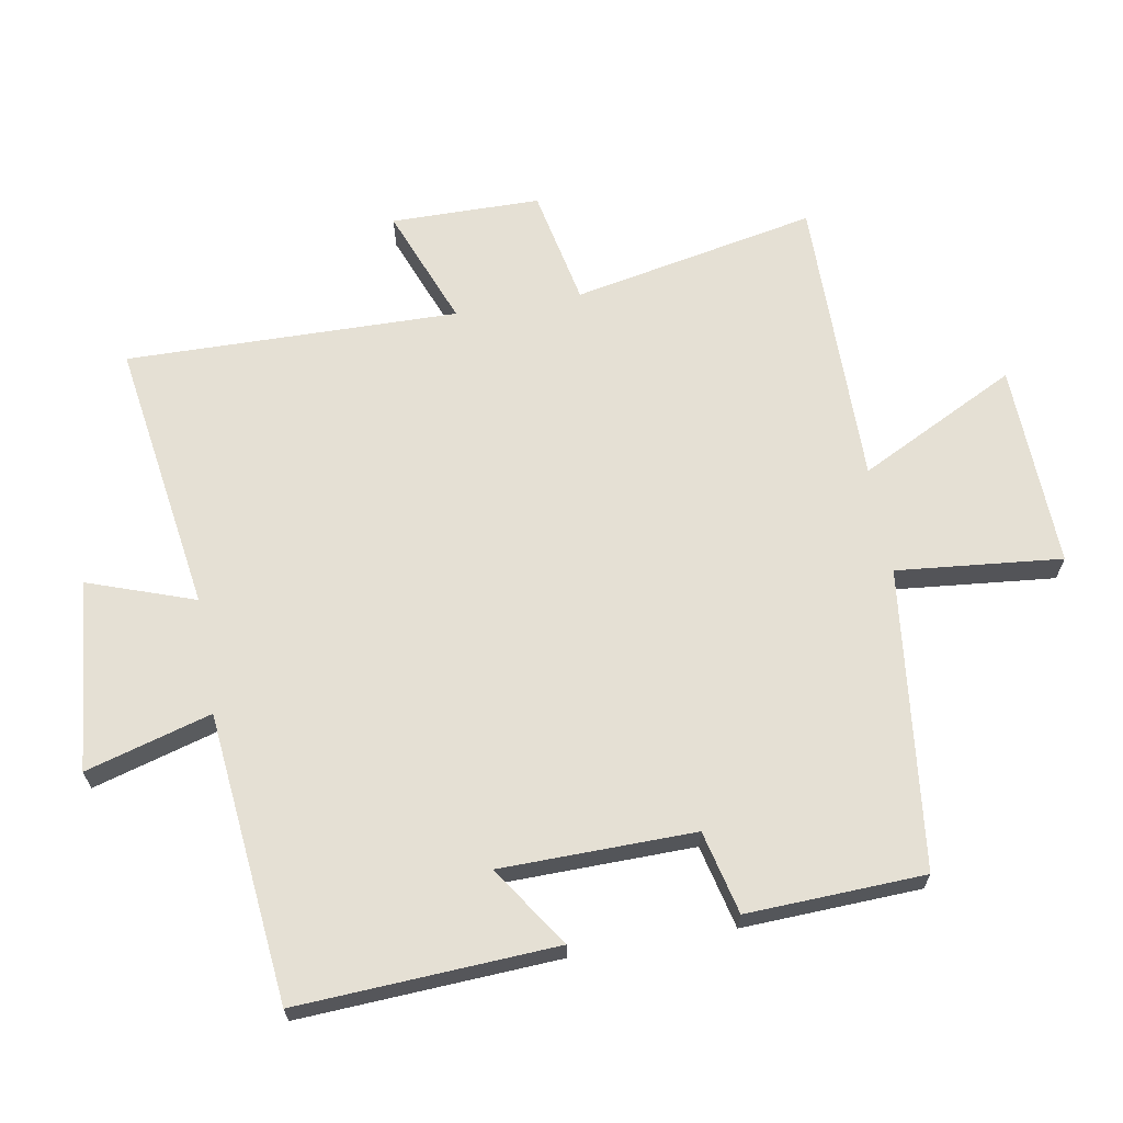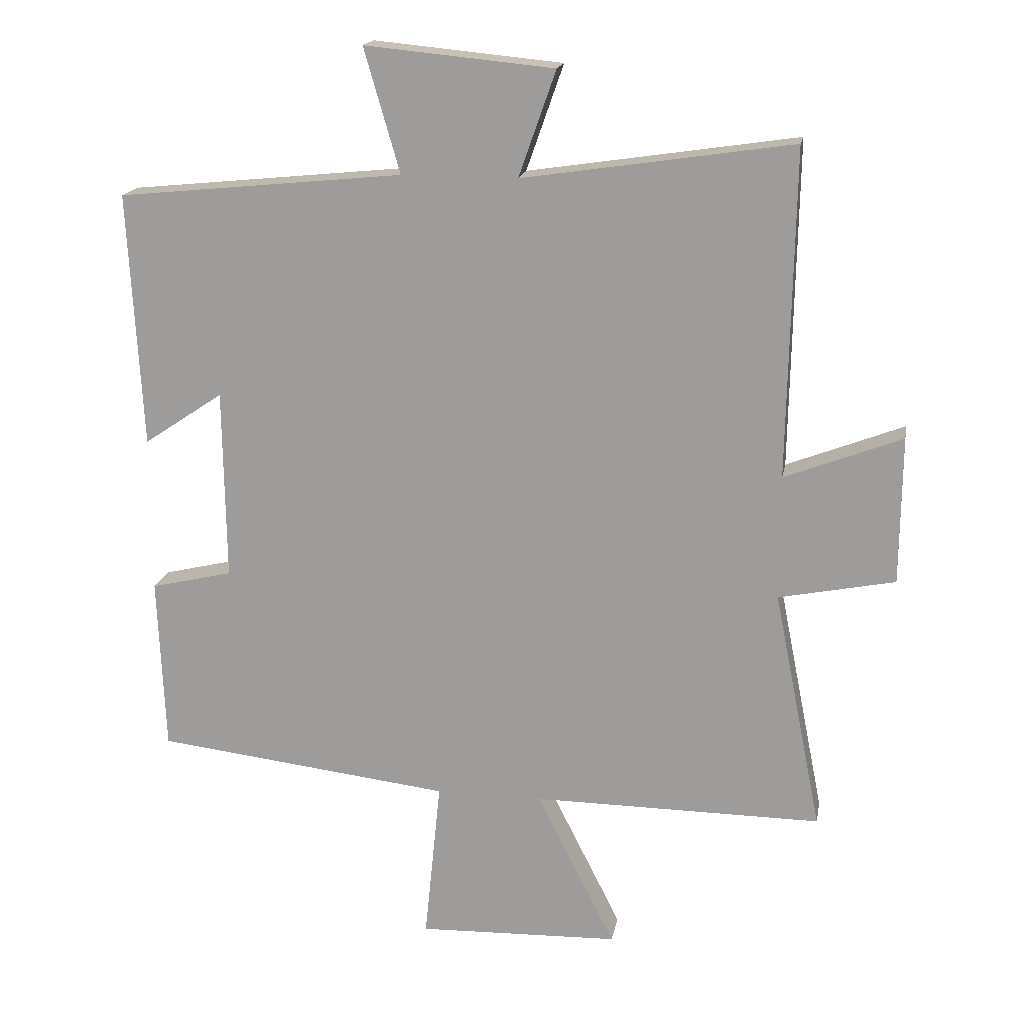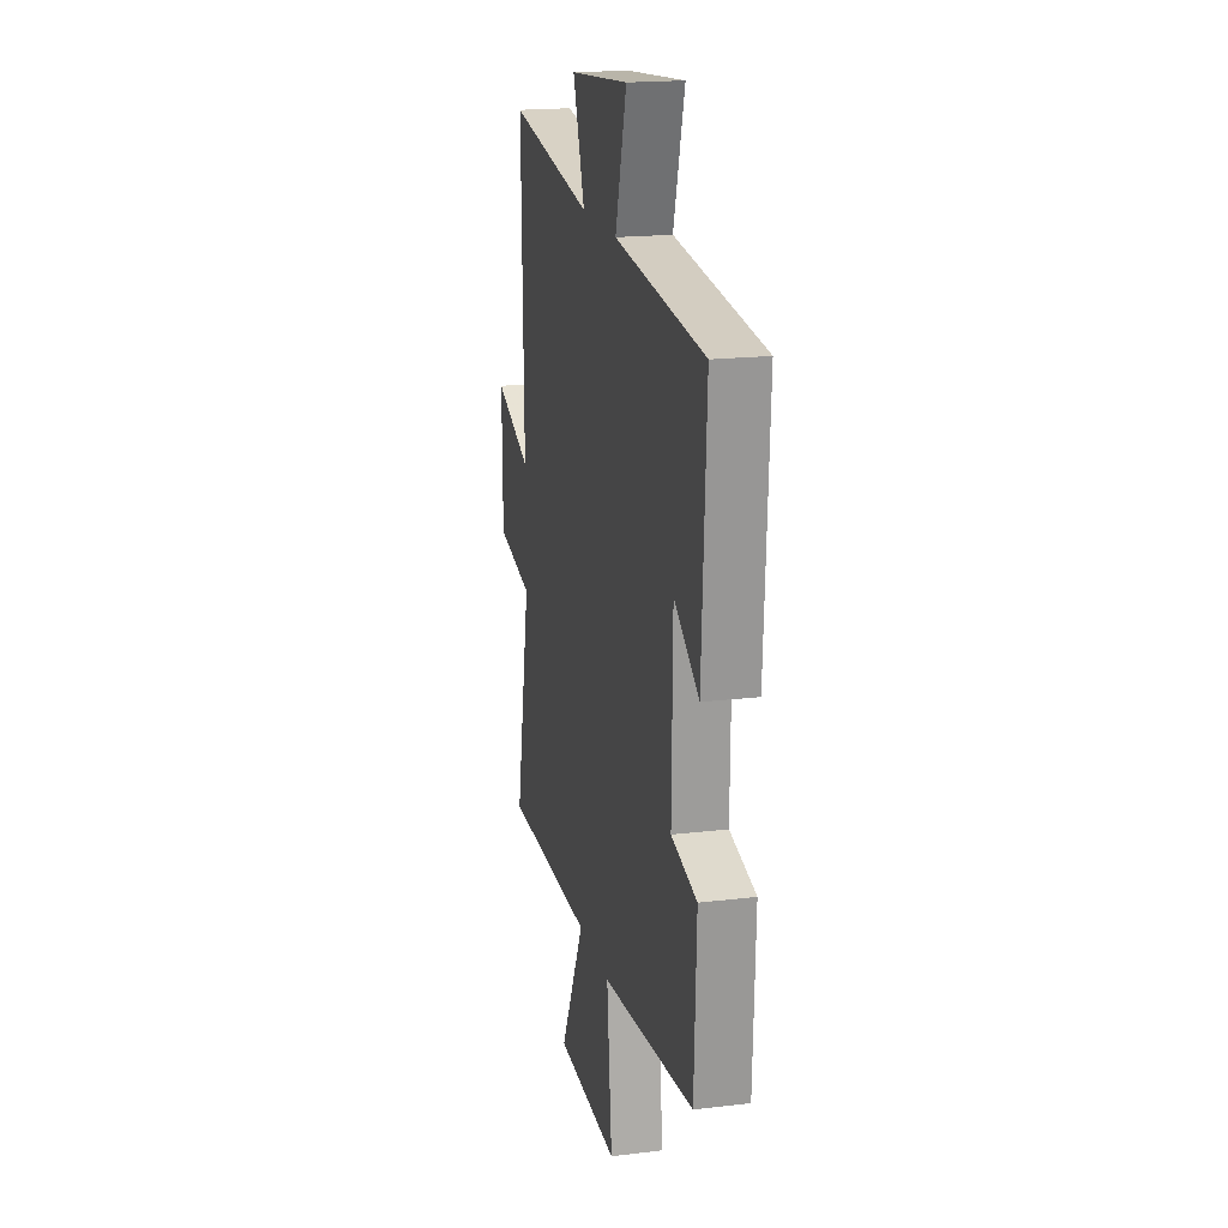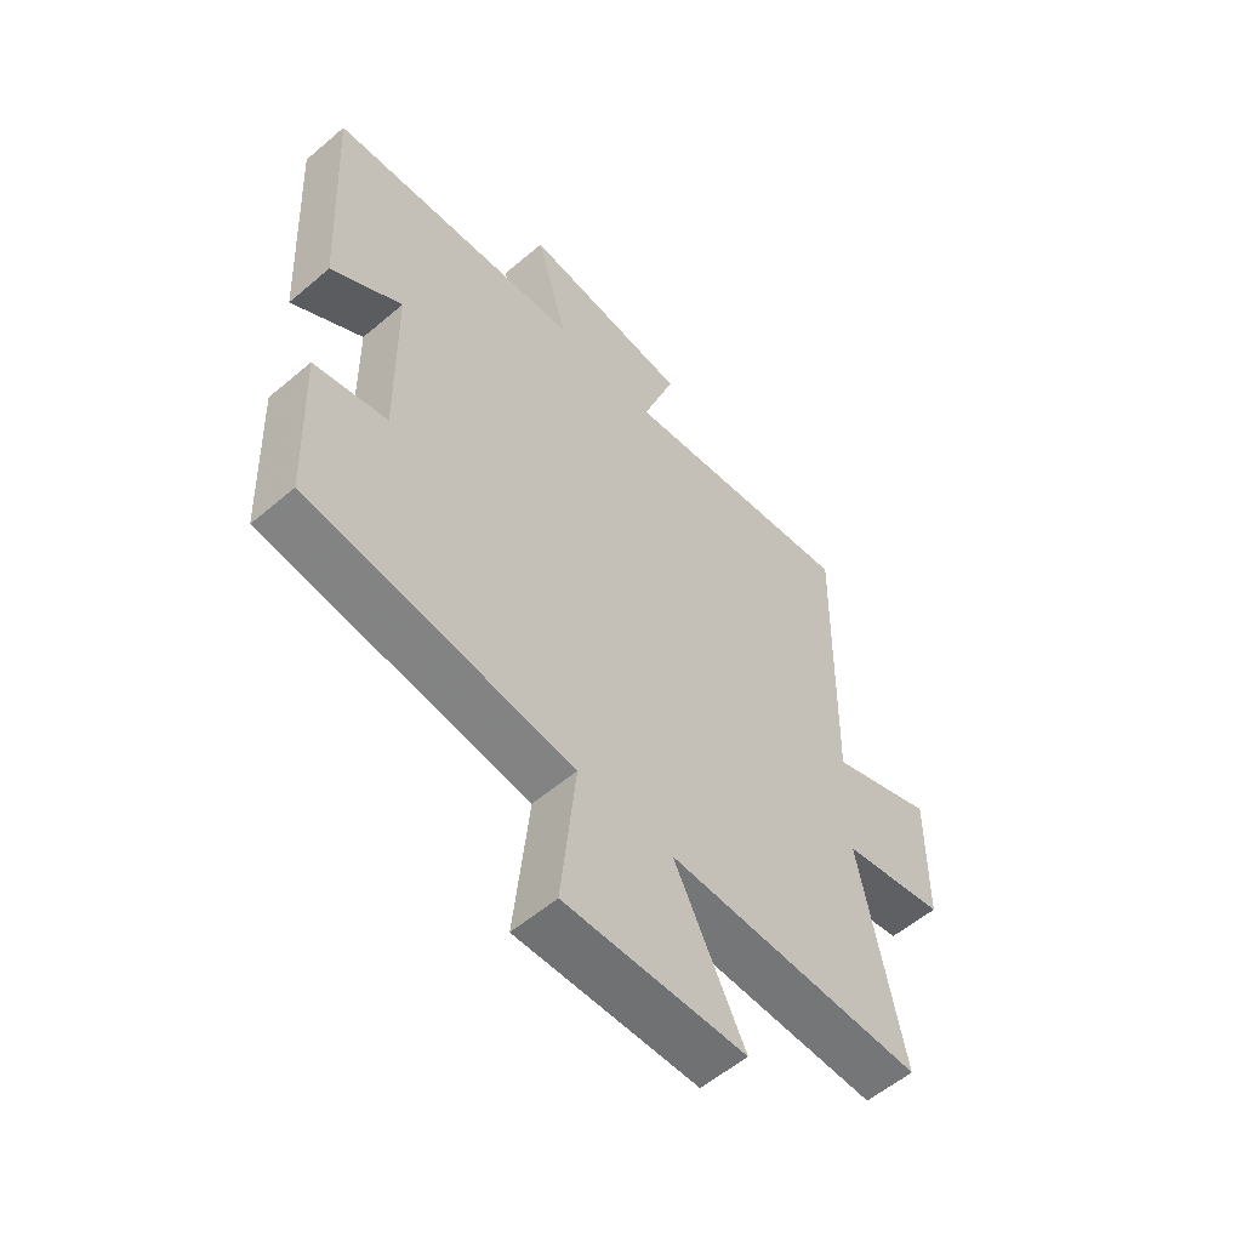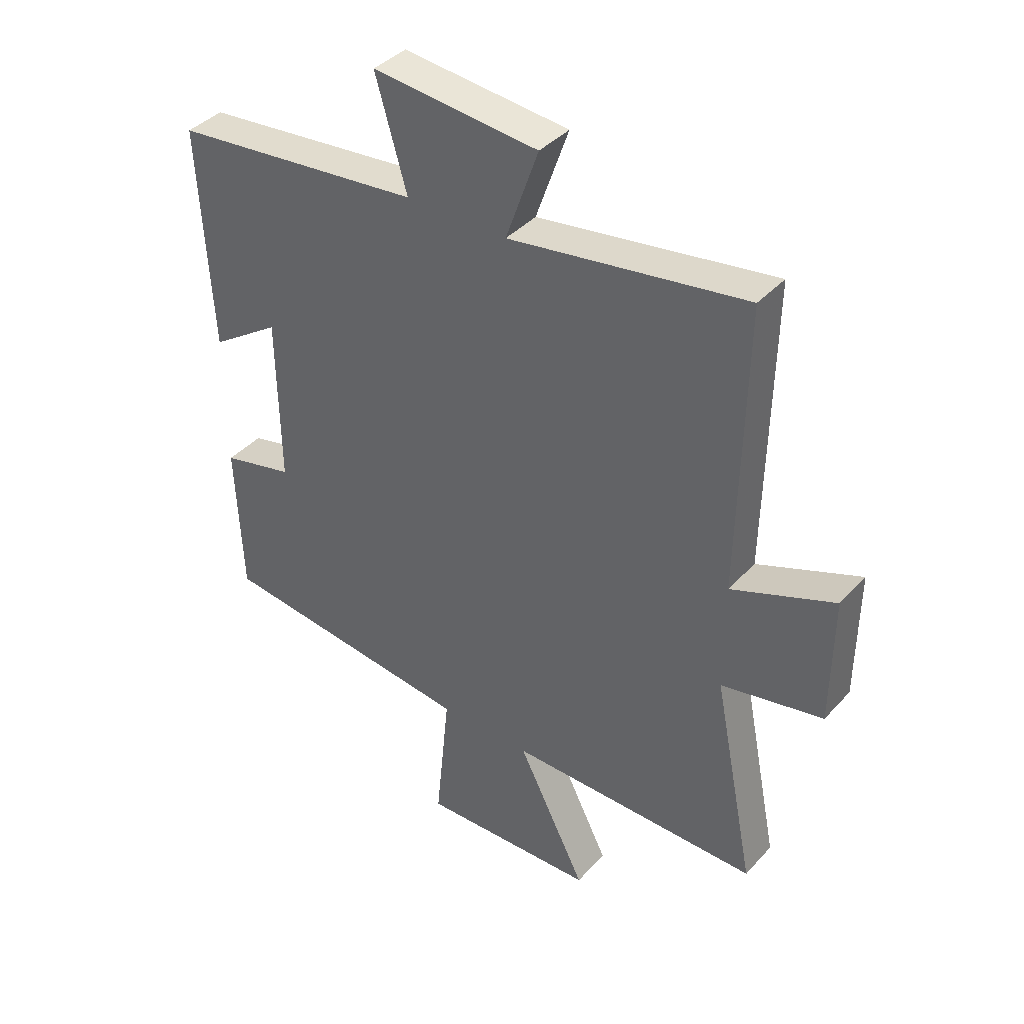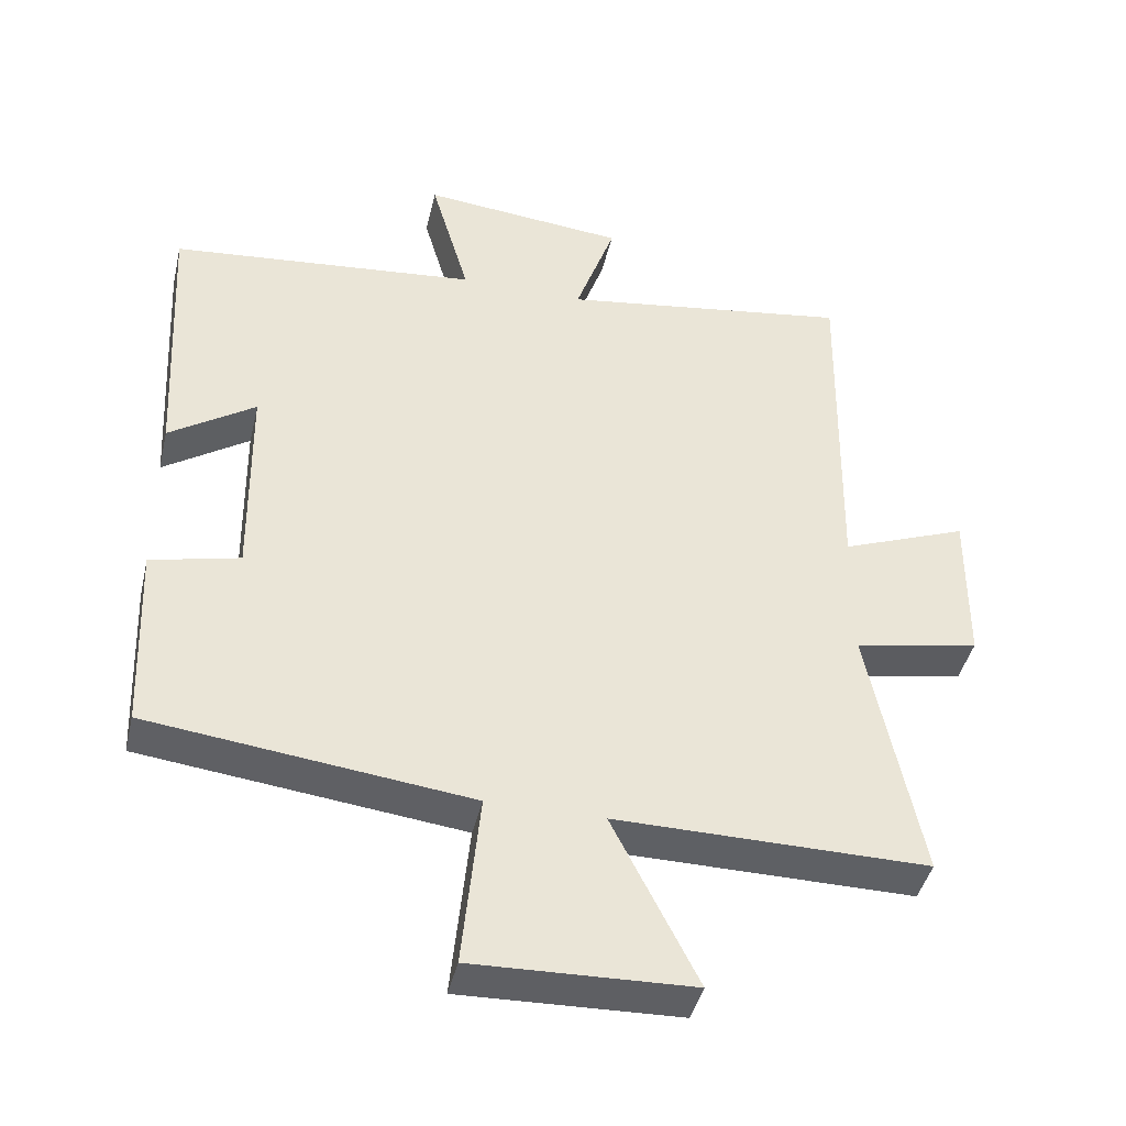
<metadata>
{"format":"obj","ext":"obj","renderer":"f3d","projection":"perspective","resolution":1024,"background":"white","views":[{"elev":65.8,"azim":80.0,"up":"+Y"},{"elev":17.5,"azim":-169.8,"up":"+Z"},{"elev":19.0,"azim":77.2,"up":"+Z"},{"elev":-56.5,"azim":131.6,"up":"+Z"},{"elev":39.5,"azim":-142.6,"up":"+Z"},{"elev":-42.7,"azim":166.9,"up":"+Z"}]}
</metadata>
<code>
v -0.509 0.07 0.562
v -0.095 0.07 0.5
v -0.152 0.07 0.662
v 0.138 0.07 0.69
v 0.083 0.07 0.5
v 0.521 0.07 0.456
v 0.5 0.07 0.065
v 0.378 0.07 0.147
v 0.374 0.07 -0.147
v 0.5 0.07 -0.177
v 0.489 0.07 -0.446
v 0.034 0.07 -0.5
v 0.059 0.07 -0.75
v -0.251 0.07 -0.74
v -0.13 0.07 -0.5
v -0.574 0.07 -0.503
v -0.5 0.07 -0.133
v -0.678 0.07 -0.097
v -0.68 0.07 0.129
v -0.5 0.07 0.059
v -0.509 0 0.562
v -0.095 0 0.5
v -0.152 0 0.662
v 0.138 0 0.69
v 0.083 0 0.5
v 0.521 0 0.456
v 0.5 0 0.065
v 0.378 0 0.147
v 0.374 0 -0.147
v 0.5 0 -0.177
v 0.489 0 -0.446
v 0.034 0 -0.5
v 0.059 0 -0.75
v -0.251 0 -0.74
v -0.13 0 -0.5
v -0.574 0 -0.503
v -0.5 0 -0.133
v -0.678 0 -0.097
v -0.68 0 0.129
v -0.5 0 0.059
f 17 18 19 20
f 15 16 17
f 15 17 20
f 12 13 14 15
f 12 15 20
f 11 12 20
f 10 11 20
f 9 10 20
f 20 1 2
f 9 20 2
f 8 9 2
f 7 8 2
f 6 7 2
f 5 6 2
f 2 3 4 5
f 40 39 38 37
f 37 36 35
f 40 37 35
f 35 34 33 32
f 40 35 32
f 40 32 31
f 40 31 30
f 40 30 29
f 22 21 40
f 22 40 29
f 22 29 28
f 22 28 27
f 22 27 26
f 22 26 25
f 25 24 23 22
f 1 21 22 2
f 2 22 23 3
f 3 23 24 4
f 4 24 25 5
f 5 25 26 6
f 6 26 27 7
f 7 27 28 8
f 8 28 29 9
f 9 29 30 10
f 10 30 31 11
f 11 31 32 12
f 12 32 33 13
f 13 33 34 14
f 14 34 35 15
f 15 35 36 16
f 16 36 37 17
f 17 37 38 18
f 18 38 39 19
f 19 39 40 20
f 20 40 21 1

</code>
